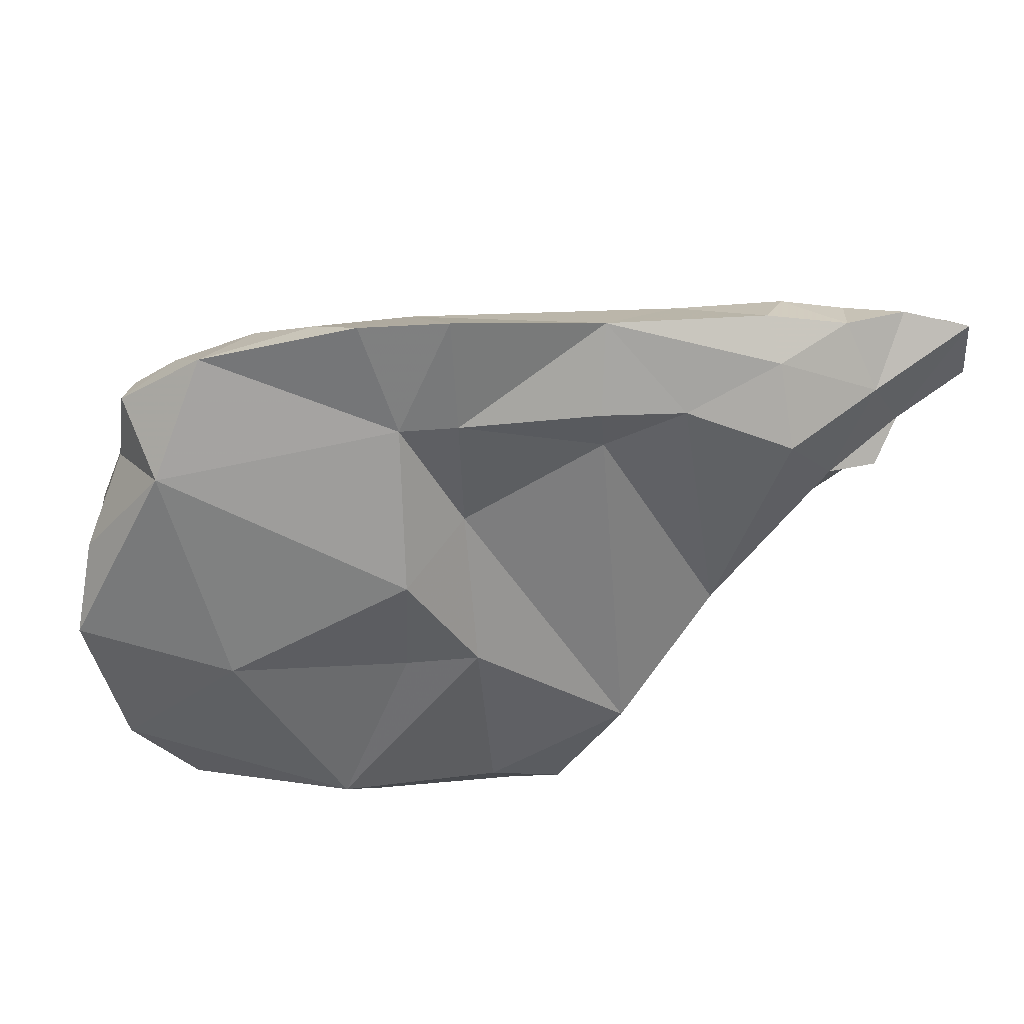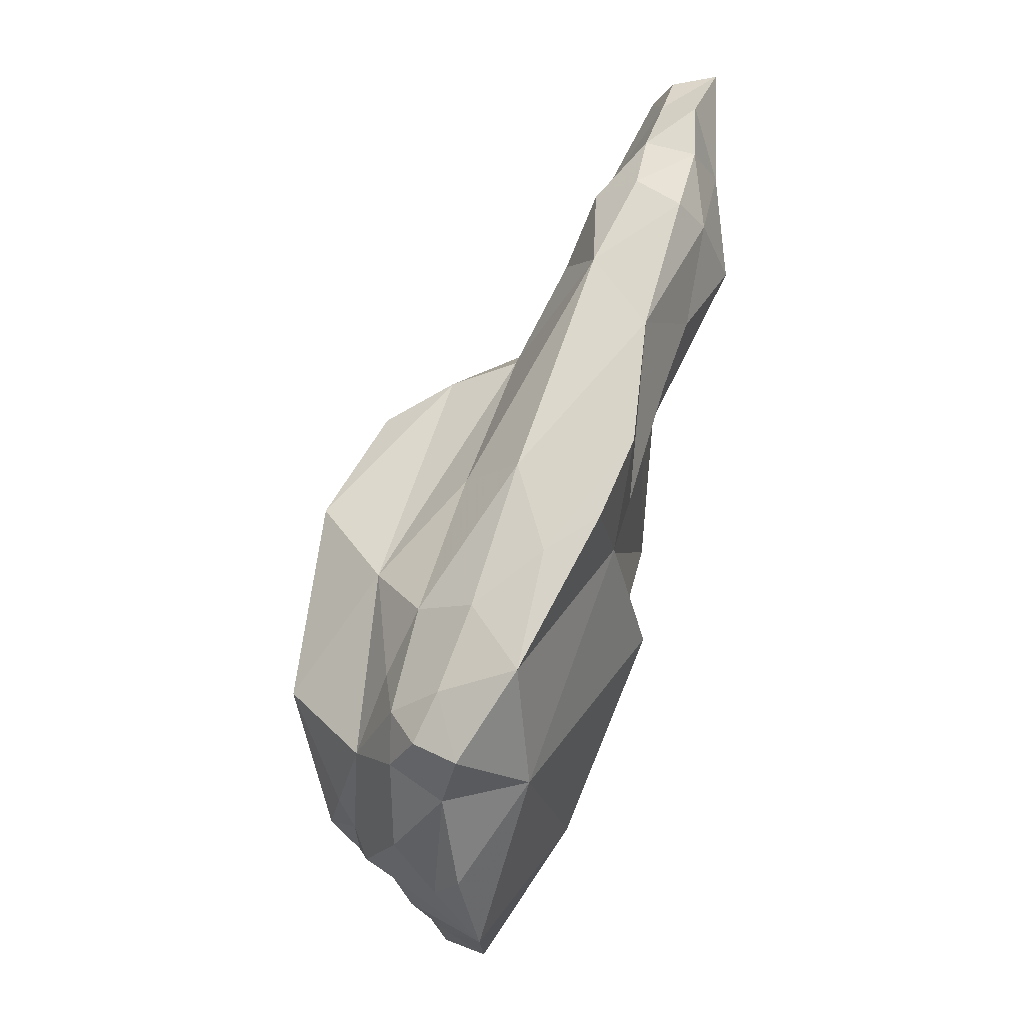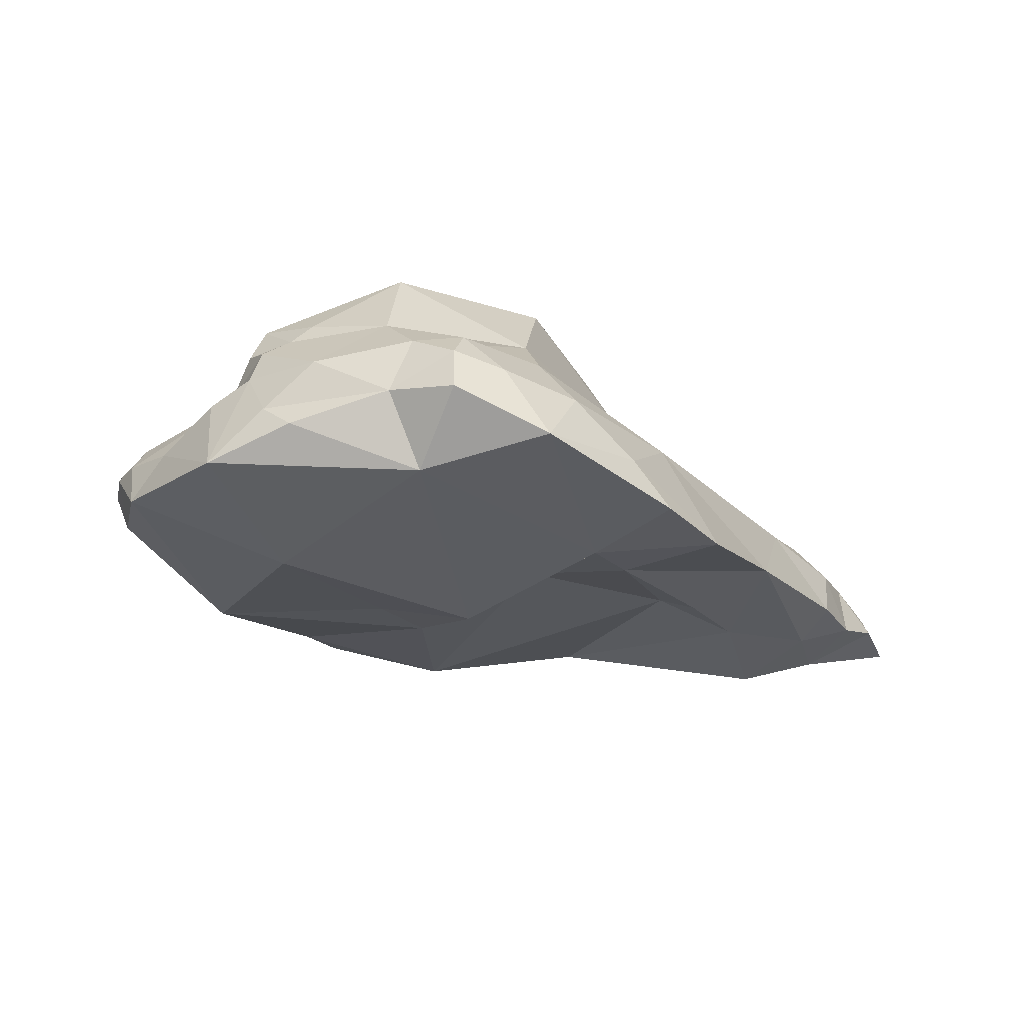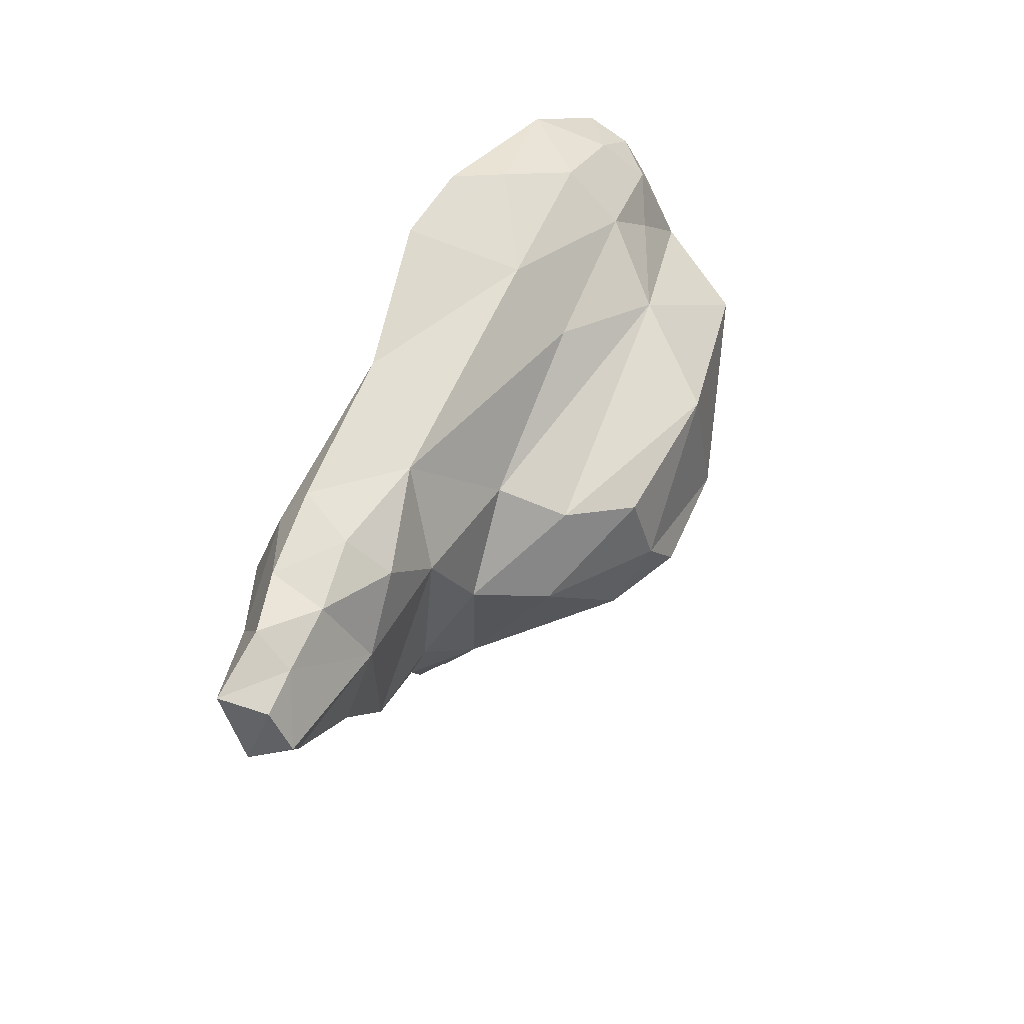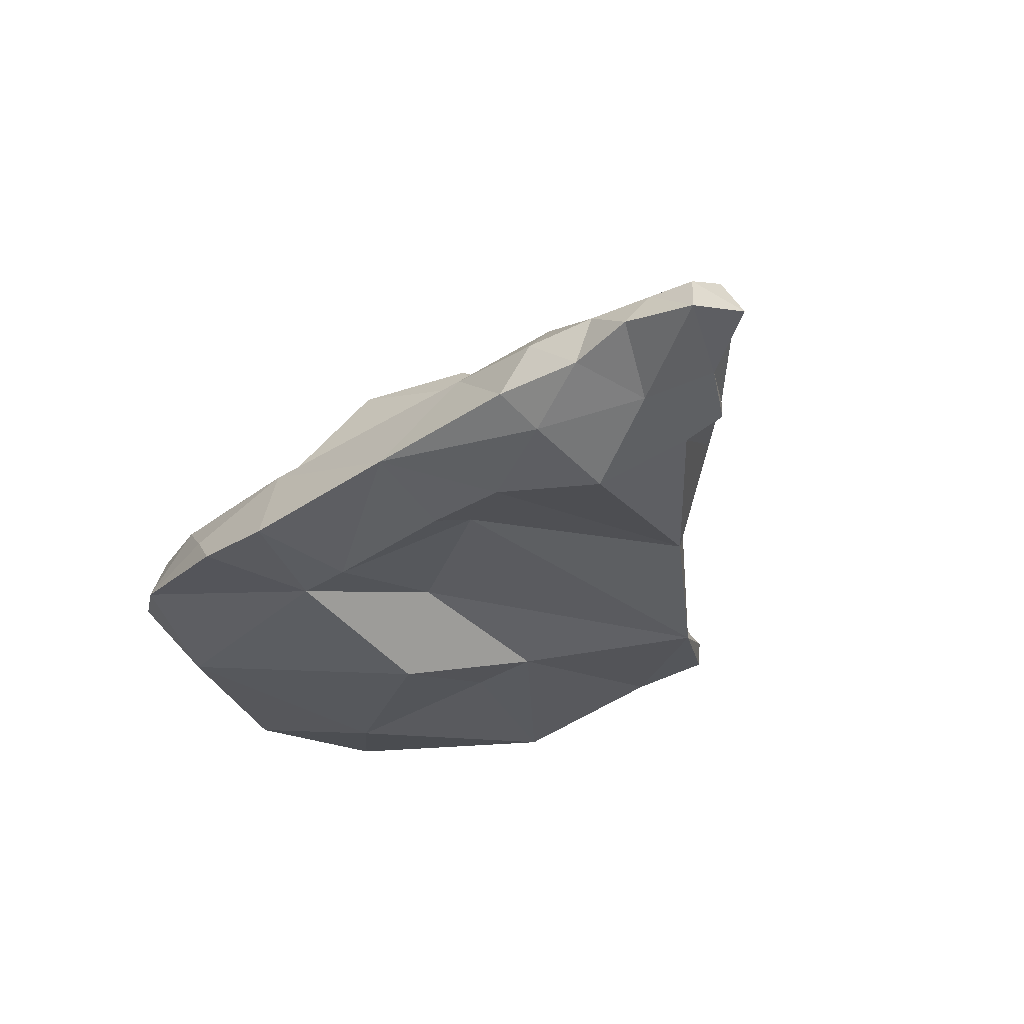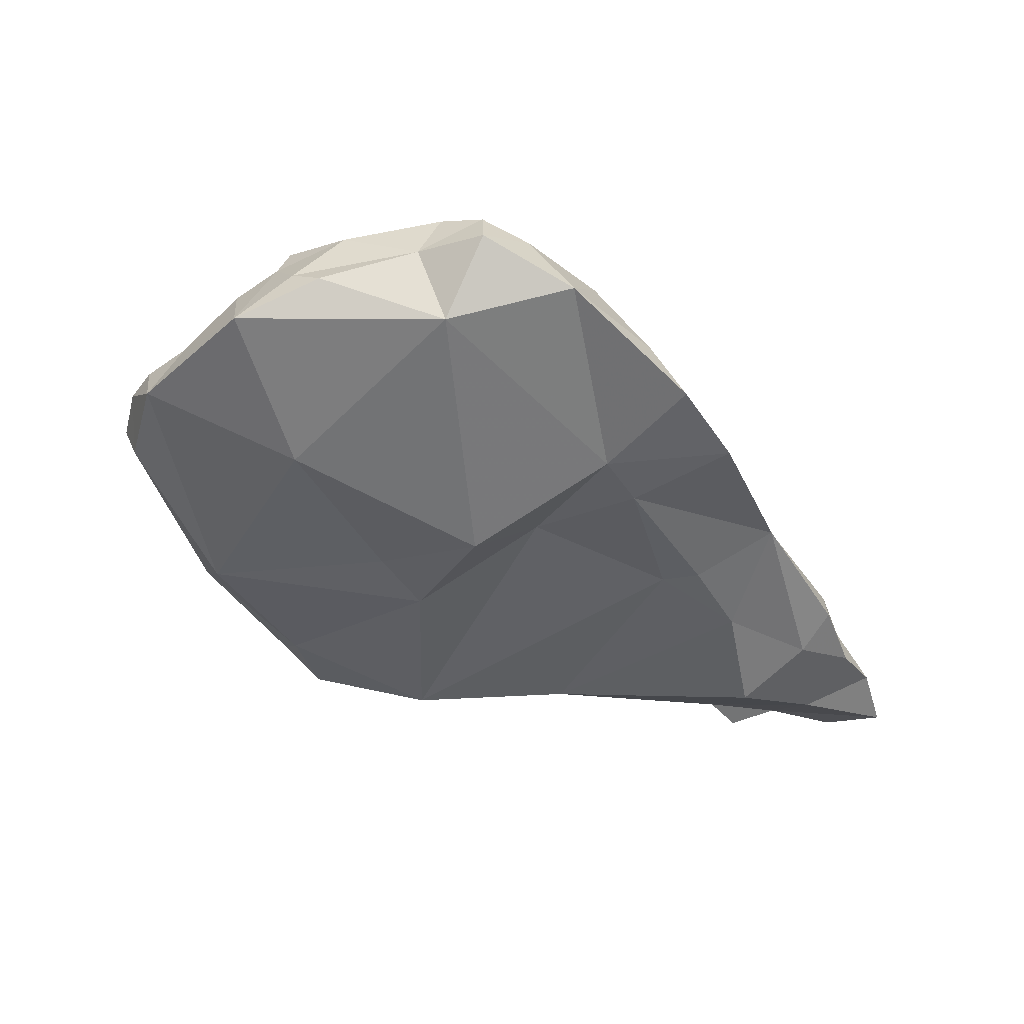
<metadata>
{"format":"obj","ext":"obj","renderer":"f3d","projection":"perspective","resolution":1024,"background":"white","views":[{"elev":32.7,"azim":172.7,"up":"+Y"},{"elev":57.8,"azim":106.8,"up":"+Y"},{"elev":-23.9,"azim":124.7,"up":"+Z"},{"elev":54.1,"azim":-67.6,"up":"+Y"},{"elev":-33.8,"azim":-137.6,"up":"+Z"},{"elev":-45.2,"azim":121.3,"up":"+Z"}]}
</metadata>
<code>
o Object.1
v 59.56 -79.02 103.7
v -66.17 -34.13 92.98
v 10.16 -8.081 172.8
v -30.54 57.71 128
v -37.55 72.4 29.74
v -40.49 75.23 97.16
v -77.71 36.35 98.69
v -37.47 137.4 32
v 37.3 149.3 18.38
v 78.29 -149.3 50.57
v 5.547 -148.5 50.08
v -100.5 83.89 88.01
v -101.8 8.831 82.14
v -102.6 -14.16 74.36
v -115.5 134.8 35.11
v -77.75 124.1 68.46
v -129 128.8 60.45
v -87.48 -41.16 71.37
v 98.29 76.64 123.4
v 62.71 -4.279 174.1
v 107.7 -9.434 146.1
v 138.6 -14.76 138.2
v 47.31 -47.76 132.2
v 118.1 -31.03 115.5
v 61.89 -122.2 82.17
v 62.45 -41.87 18.38
v 62.45 16.03 0
v 126.7 124.6 67.53
v 153.5 127.7 38.31
v -37.46 -81.03 79.41
v -13.11 -100.3 77.8
v -10.67 -135.3 65.19
v -21.23 -141 53.34
v -50.09 -90.86 24.91
v 96.04 -125.3 23.17
v 206.5 -66.21 58.87
v 205.2 -87.77 40.01
v 47.99 96.31 95.37
v 51.44 127.9 68.88
v 62.45 93.68 18.38
v -34.28 94.63 19.5
v -224 86.18 54.53
v -214 111.9 62.37
v 189 74.25 87.33
v -17.83 -22.18 151.8
v 185 8.161 117.8
v 193.4 1.667 107.4
v -54.34 19.73 129.3
v -5.837 47.57 155.6
v 216.1 7.099 59.72
v 215.2 23.22 48.01
v 196 66.37 60.67
v 208.1 30.47 81.24
v 148.6 78.37 102.4
v 177 48.79 109
v 191.8 100.7 54.77
v 186.2 96.61 76.46
v 171.6 91.01 91.82
v 178 71.6 25.18
v 98.94 139.4 42.54
v 79.87 147.7 22.33
v 16.88 -132.3 35.14
v 173.4 -122.6 45.72
v 140 -137.3 65.92
v 26.23 -41.87 18.38
v 140.1 -95.69 84.46
v 34.33 93.68 18.38
v 165.4 110.5 71.34
v 123.9 102.2 94.06
v 177.4 -33.73 112.7
v 149.3 -45.49 95.71
v 105.9 -88.27 97.13
v -167.5 42.93 72.87
v -215.5 91.43 72.75
v -156.1 127 37.12
v -154.8 42.62 38.47
v -174.3 38.57 54.67
v -201.7 65.1 66.41
v -218.8 119.3 40.88
v -189.9 65.53 48.79
v -178.3 44.53 40.01
v -170.5 94.88 26.89
v 60.69 57.73 164.6
v -96.42 -25.72 34.37
v 42.84 -25.63 165.9
v 149.5 -34.92 13.35
v 201.5 -93 61.41
v 175.5 -129.4 62.5
v -121.1 115 22.61
v -75.32 93.68 18.38
v -126.1 75.57 8.927
v -3.64 11.94 165.4
v 30.76 33.9 31.66
v -192.5 116.1 62.68
v -161.5 121.3 63.76
v -186.2 127.5 44.32
v -154.7 84.68 82.08
v -126.9 111.9 80.63
v -120.9 28.35 78.06
v -133.5 -5.967 71.92
v -31.28 -90.96 62.52
v -20.93 -114.5 62.92
v -19.11 -142.2 40.83
v 60.76 -101.3 92.57
v 31.57 -98.6 86.16
v 149.9 34.94 151.3
v 183.7 -23.68 124.6
v 193.4 -24.59 106.4
v 204.3 -6.609 98.2
v 192.8 -36.44 84.89
v 210 -32.88 74.75
v 208.2 -10.24 83.46
v 194.5 -109.4 61.08
v 189.3 -96.59 76.06
v 224 -19.14 35.58
f 1 23 2
f 2 23 45
f 85 20 3
f 3 20 92
f 49 83 4
f 4 83 19
f 41 67 5
f 5 67 93
f 109 112 53
f 6 7 4
f 4 7 48
f 16 39 8
f 60 9 39
f 39 9 8
f 44 53 52
f 25 32 10
f 10 32 11
f 32 33 11
f 73 78 77
f 97 99 12
f 12 99 13
f 13 7 12
f 2 7 13
f 13 14 2
f 8 15 16
f 16 15 17
f 41 5 90
f 18 30 2
f 14 18 2
f 38 19 69
f 69 19 54
f 83 20 106
f 20 21 106
f 21 22 106
f 85 23 21
f 23 24 21
f 25 10 64
f 26 27 86
f 61 60 29
f 60 28 29
f 28 68 29
f 68 56 29
f 1 2 105
f 105 104 1
f 31 105 2
f 2 30 31
f 32 102 33
f 65 62 34
f 34 62 103
f 26 86 35
f 63 35 37
f 86 37 35
f 115 111 36
f 36 37 115
f 37 36 87
f 71 66 110
f 110 66 114
f 6 38 16
f 16 38 39
f 67 9 40
f 40 9 61
f 15 8 89
f 89 8 90
f 41 90 8
f 80 42 79
f 79 42 43
f 42 74 43
f 43 74 94
f 38 69 39
f 39 69 28
f 44 52 57
f 57 52 56
f 59 40 29
f 29 40 61
f 23 85 45
f 45 85 3
f 4 19 6
f 6 19 38
f 46 47 55
f 44 55 53
f 47 109 53
f 53 55 47
f 4 48 49
f 49 48 92
f 112 50 53
f 59 52 51
f 52 53 50
f 50 51 52
f 54 55 58
f 58 55 44
f 108 70 110
f 110 70 71
f 56 68 57
f 68 58 57
f 57 58 44
f 52 59 56
f 56 59 29
f 93 27 65
f 65 27 26
f 9 60 61
f 10 62 35
f 69 54 58
f 107 70 108
f 35 63 10
f 10 63 64
f 64 63 88
f 28 60 39
f 62 65 35
f 35 65 26
f 1 104 72
f 64 66 25
f 66 72 25
f 9 67 8
f 8 67 41
f 28 69 68
f 68 69 58
f 55 106 46
f 107 106 22
f 83 106 19
f 106 55 19
f 55 54 19
f 70 24 71
f 71 24 72
f 100 97 73
f 73 97 78
f 97 74 78
f 15 75 17
f 17 75 95
f 84 76 91
f 91 76 82
f 84 100 76
f 76 100 77
f 100 73 77
f 15 89 75
f 17 98 16
f 98 12 16
f 12 6 16
f 42 80 78
f 81 77 80
f 77 78 80
f 74 97 94
f 94 97 95
f 97 98 95
f 78 74 42
f 96 79 94
f 94 79 43
f 82 76 80
f 80 76 81
f 76 77 81
f 96 82 79
f 79 82 80
f 20 83 92
f 92 83 49
f 5 93 34
f 34 93 65
f 7 2 48
f 48 2 45
f 12 7 6
f 91 90 84
f 90 5 84
f 5 34 84
f 21 20 85
f 21 24 22
f 107 22 70
f 24 70 22
f 40 59 27
f 115 86 59
f 86 27 59
f 37 86 115
f 37 87 113
f 113 63 37
f 63 113 88
f 66 64 114
f 114 64 88
f 89 90 91
f 48 45 92
f 92 45 3
f 27 93 40
f 40 93 67
f 72 66 71
f 72 24 1
f 1 24 23
f 94 95 96
f 95 75 96
f 91 82 89
f 89 82 75
f 75 82 96
f 12 98 97
f 95 98 17
f 97 100 99
f 13 99 100
f 14 13 100
f 84 18 14
f 14 100 84
f 34 101 18
f 18 84 34
f 102 101 34
f 33 102 34
f 34 103 33
f 11 33 103
f 103 62 11
f 10 11 62
f 18 101 30
f 31 30 101
f 101 102 31
f 25 105 31
f 31 32 25
f 104 105 25
f 72 104 25
f 46 106 107
f 107 108 47
f 47 46 107
f 108 109 47
f 110 112 109
f 109 108 110
f 112 111 115
f 110 111 112
f 36 111 110
f 87 36 110
f 110 114 87
f 113 87 114
f 88 113 114
f 112 115 50
f 51 50 115
f 59 51 115
f 31 102 32

</code>
